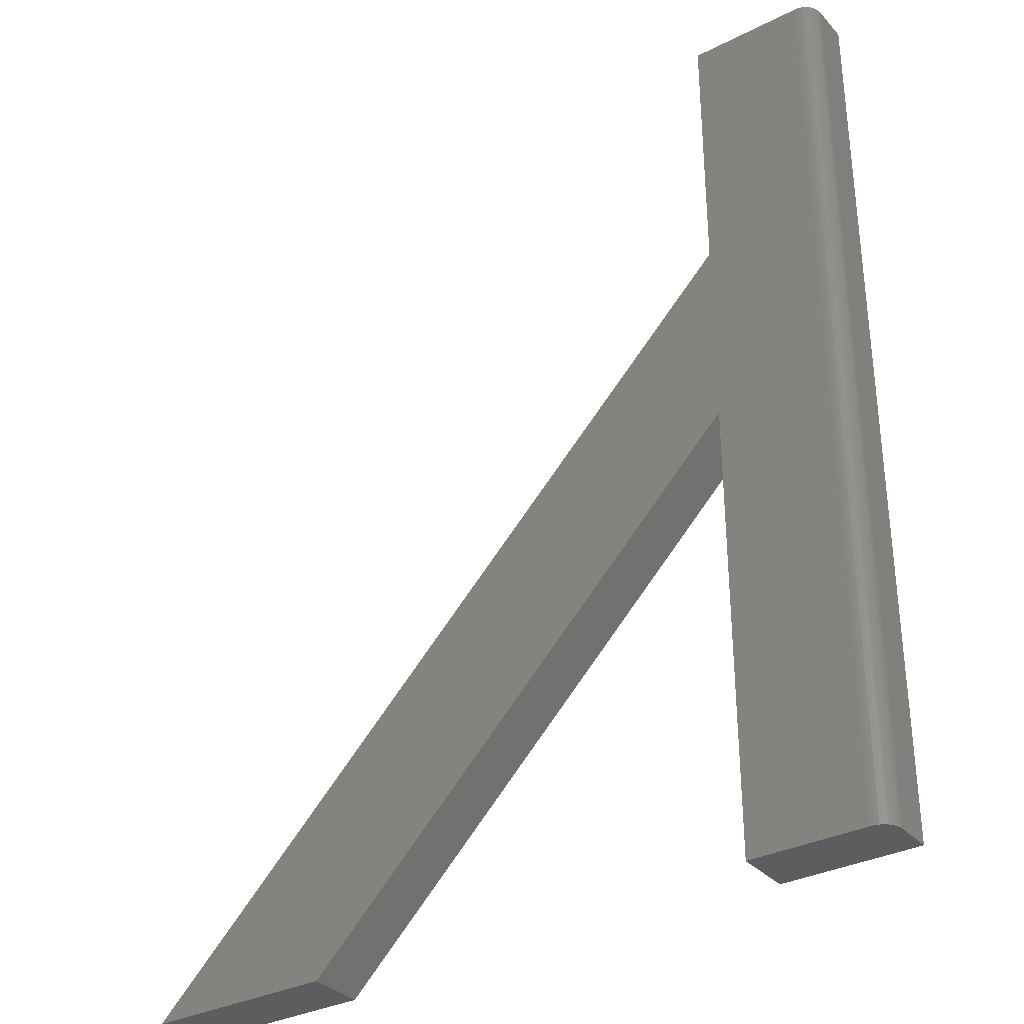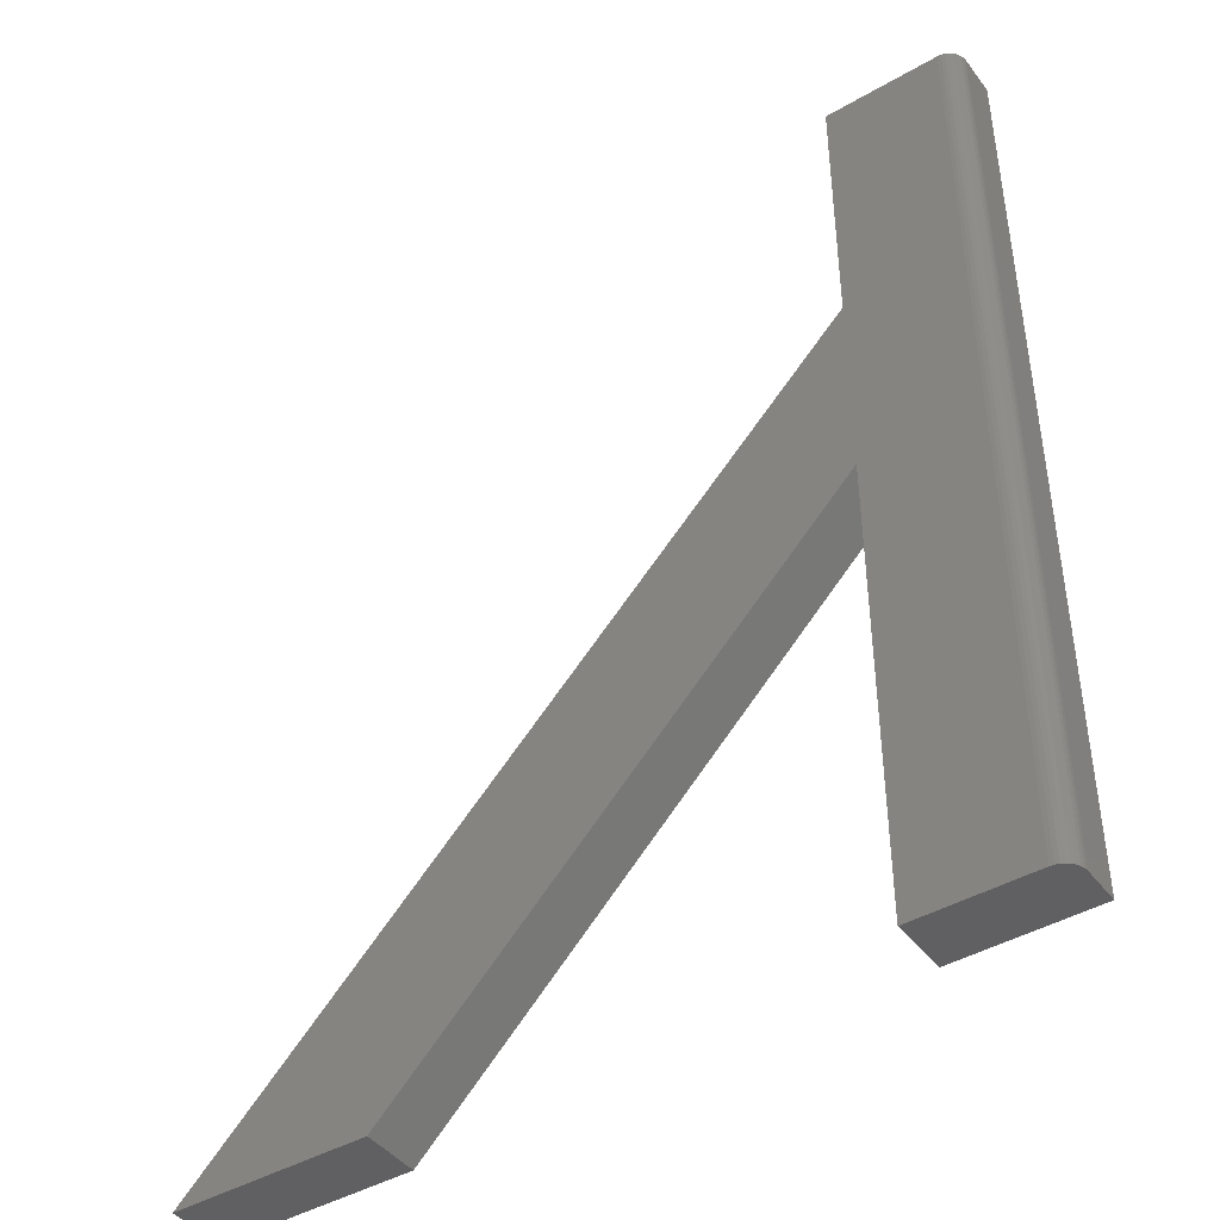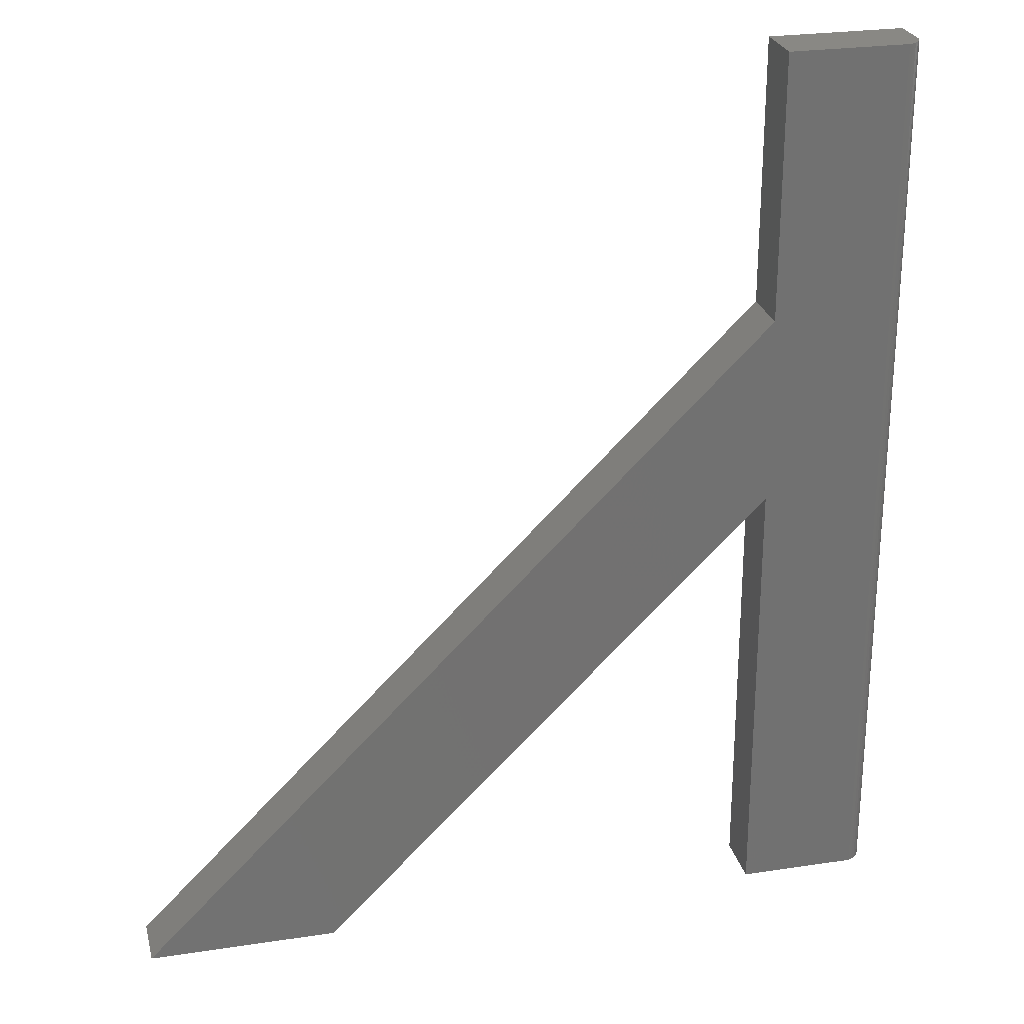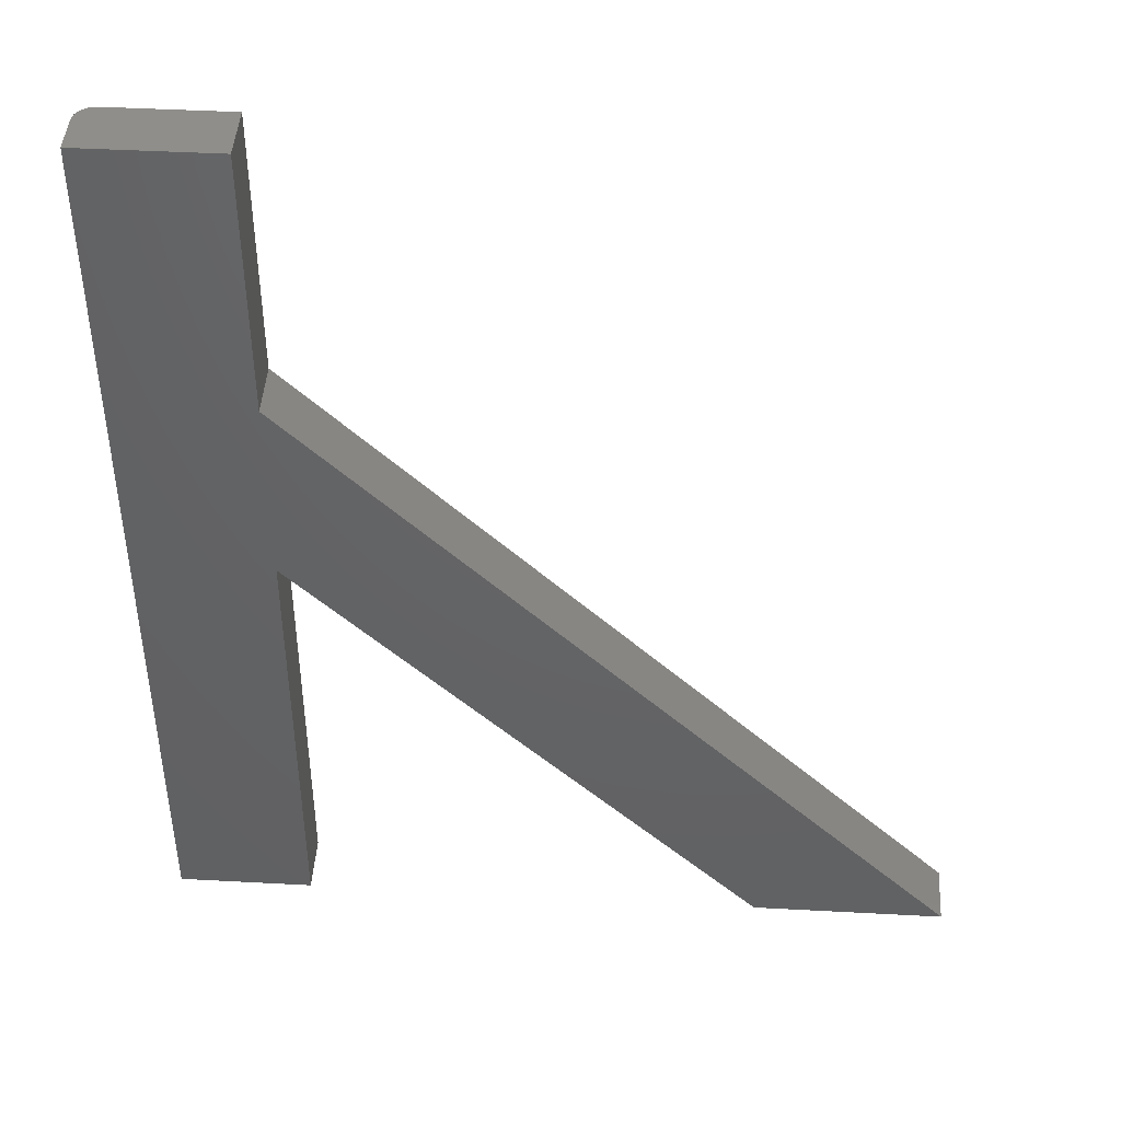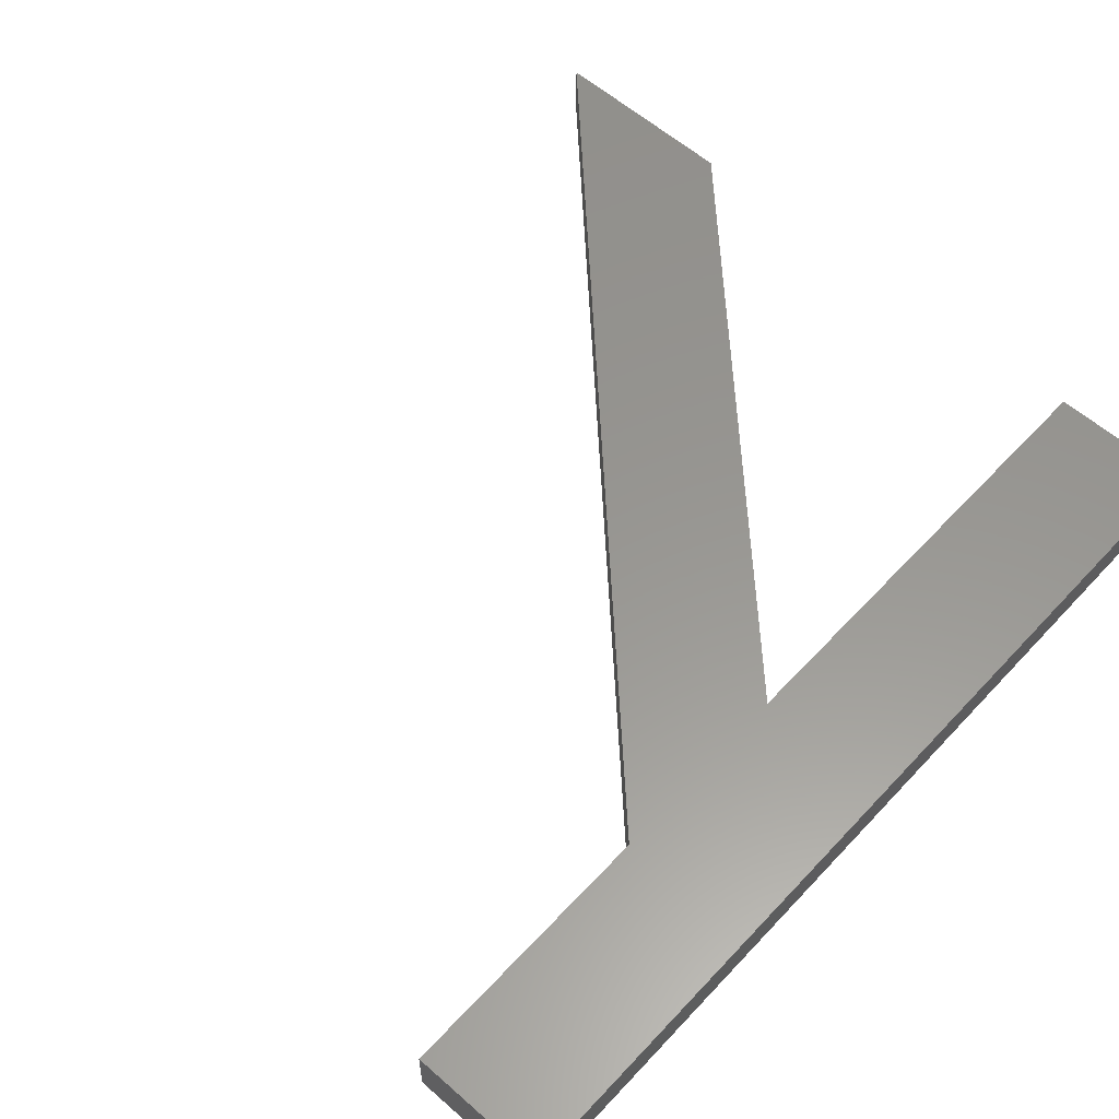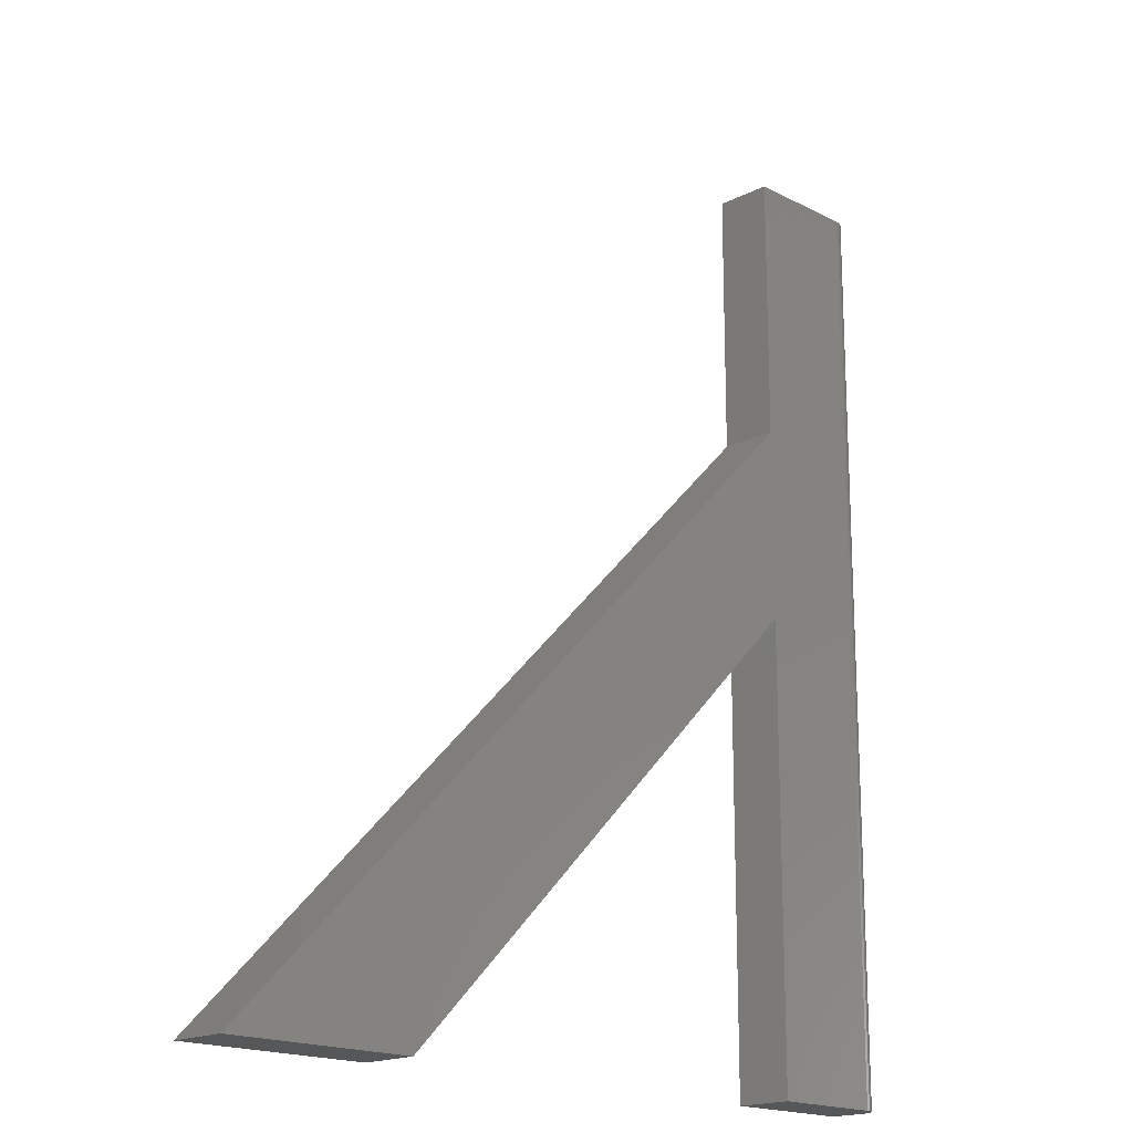
<metadata>
{"format":"stl","ext":"stl","renderer":"f3d","projection":"perspective","resolution":1024,"background":"white","views":[{"elev":-33.2,"azim":35.0,"up":"+Z"},{"elev":-43.6,"azim":34.4,"up":"+Z"},{"elev":26.0,"azim":-13.5,"up":"+Z"},{"elev":44.4,"azim":-176.4,"up":"+Z"},{"elev":58.3,"azim":42.3,"up":"+Y"},{"elev":-17.8,"azim":-45.3,"up":"+Z"}]}
</metadata>
<code>
# stl→obj: 32 verts, 60 faces
v 2.294e-17 -0.02344 0.3747
v 0 -0.02344 0
v 0.0949 -0.02344 -5.811e-18
v 3.253e-17 -0.02344 0.5312
v -0.5312 -0.02344 0
v -0.3747 -0.02344 -9.588e-18
v 4.592e-17 -0.02344 0.75
v 0.0949 -0.02344 0.75
v 0.1105 0.02344 -6.768e-18
v 0 0.02344 0
v 2.294e-17 0.02344 0.3747
v 3.253e-17 0.02344 0.5312
v 4.592e-17 0.02344 0.75
v 0.1105 0.02344 0.75
v -0.5312 0.02344 0
v -0.3747 0.02344 -9.588e-18
v 0.1105 -0.007812 0.75
v 0.1009 -0.02225 0.75
v 0.09795 -0.02314 0.75
v 0.1102 -0.01086 0.75
v 0.1036 -0.0208 0.75
v 0.1059 -0.01886 0.75
v 0.1079 -0.01649 0.75
v 0.1093 -0.01379 0.75
v 0.1105 -0.007812 -6.768e-18
v 0.1102 -0.01086 -6.749e-18
v 0.1093 -0.01379 -6.695e-18
v 0.1079 -0.01649 -6.607e-18
v 0.1059 -0.01886 -6.488e-18
v 0.1036 -0.0208 -6.343e-18
v 0.1009 -0.02225 -6.177e-18
v 0.09795 -0.02314 -5.998e-18
f 1 2 3
f 1 3 4
f 1 4 5
f 1 5 6
f 4 3 7
f 7 3 8
f 9 10 11
f 9 11 12
f 9 12 13
f 9 13 14
f 15 12 16
f 16 12 11
f 5 15 6
f 6 15 16
f 7 13 4
f 4 13 12
f 1 11 2
f 2 11 10
f 4 12 5
f 5 12 15
f 6 16 1
f 1 16 11
f 17 14 18
f 13 7 8
f 13 8 19
f 13 19 18
f 13 18 14
f 20 17 18
f 20 18 21
f 20 21 22
f 20 22 23
f 20 23 24
f 25 9 17
f 17 9 14
f 25 26 27
f 9 25 27
f 9 27 28
f 9 28 29
f 9 29 30
f 9 30 31
f 9 31 32
f 9 32 3
f 9 3 2
f 9 2 10
f 25 17 26
f 26 17 20
f 26 20 27
f 27 20 24
f 27 24 28
f 28 24 23
f 28 23 29
f 29 23 22
f 29 22 30
f 30 22 21
f 30 21 31
f 31 21 18
f 31 18 32
f 32 18 19
f 32 19 3
f 3 19 8

</code>
